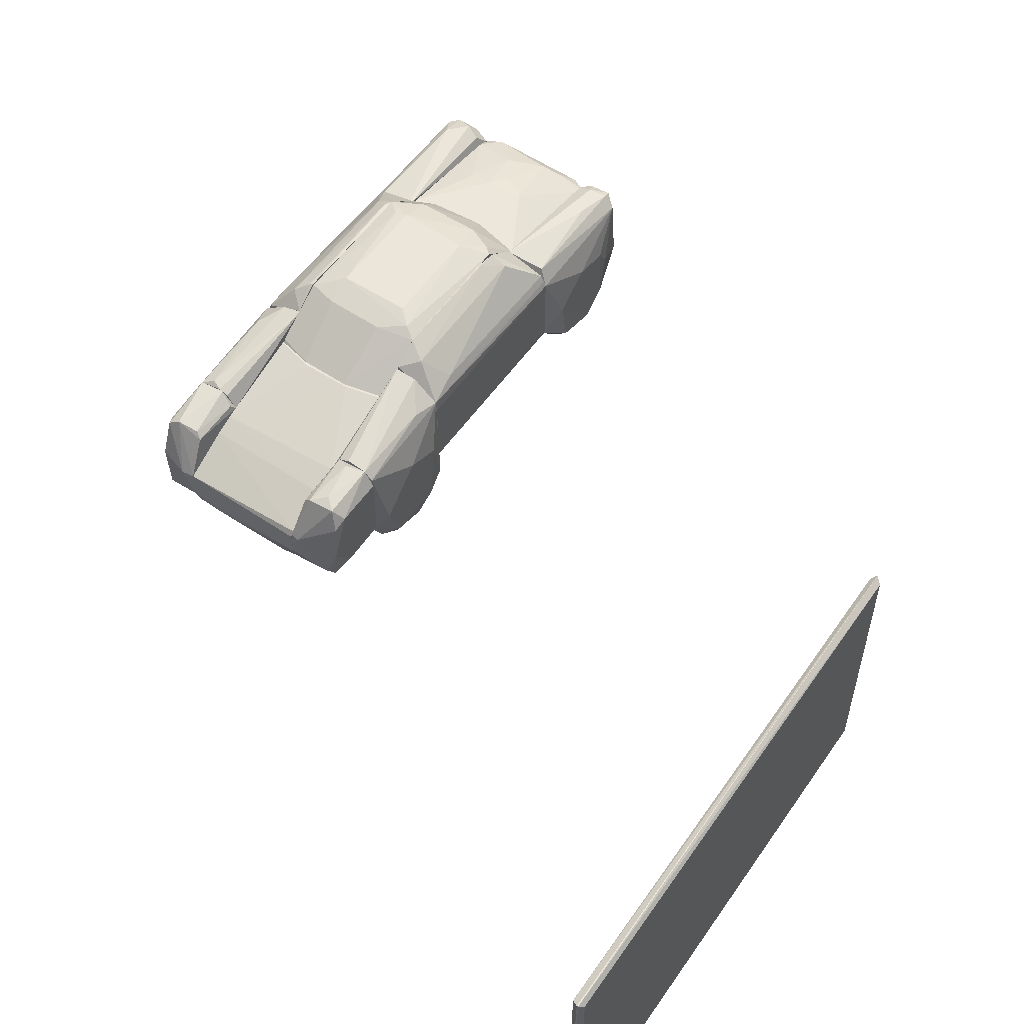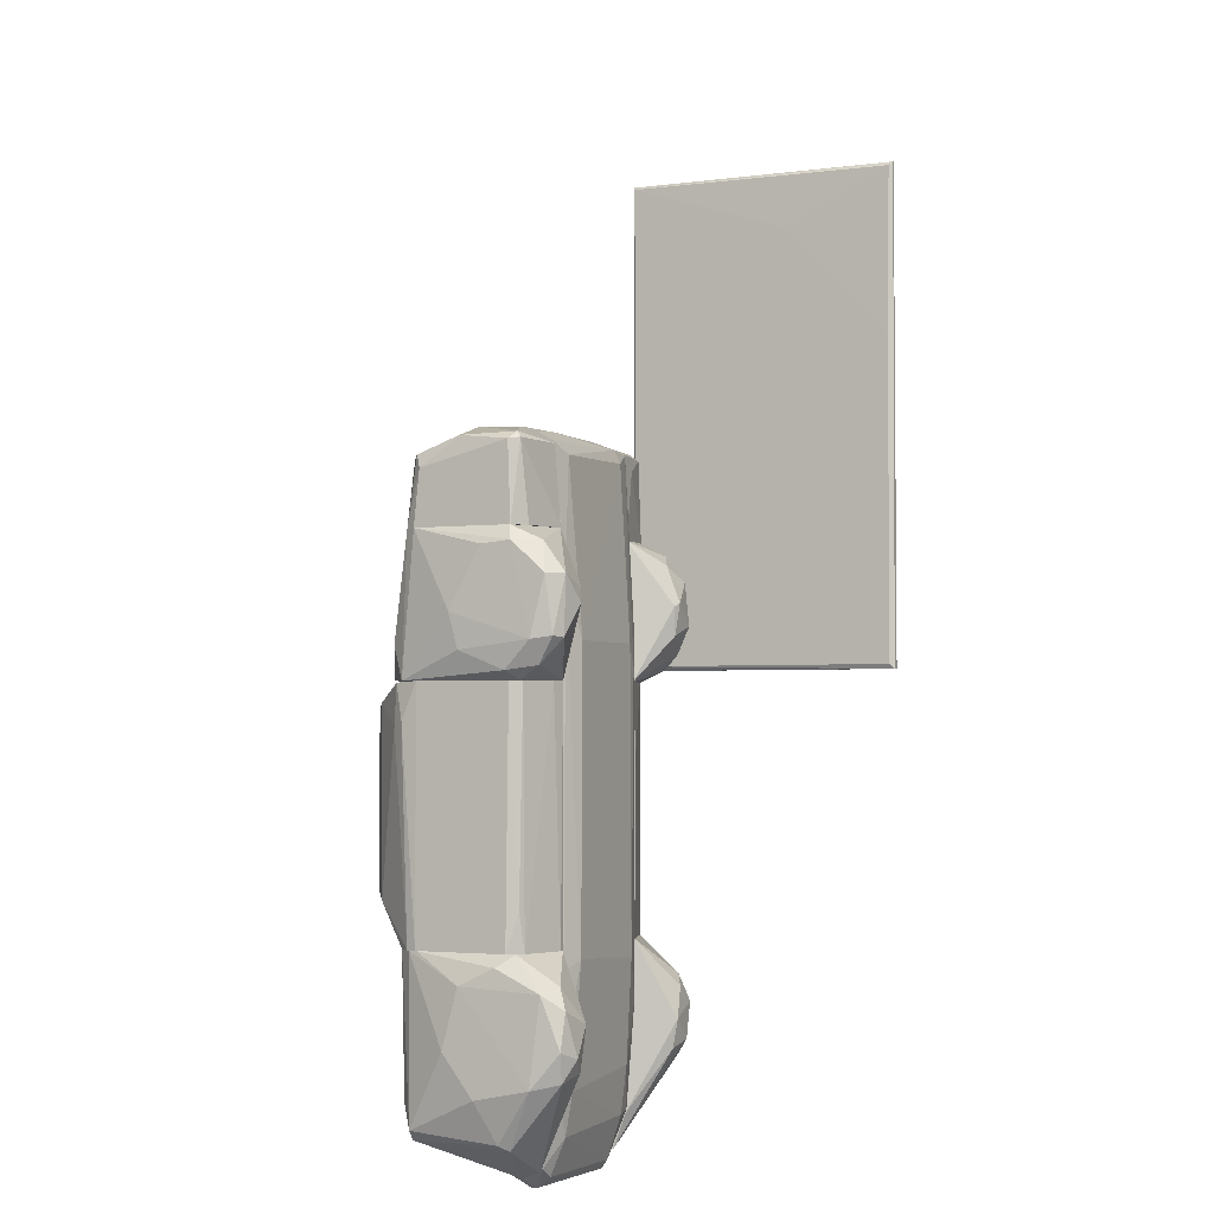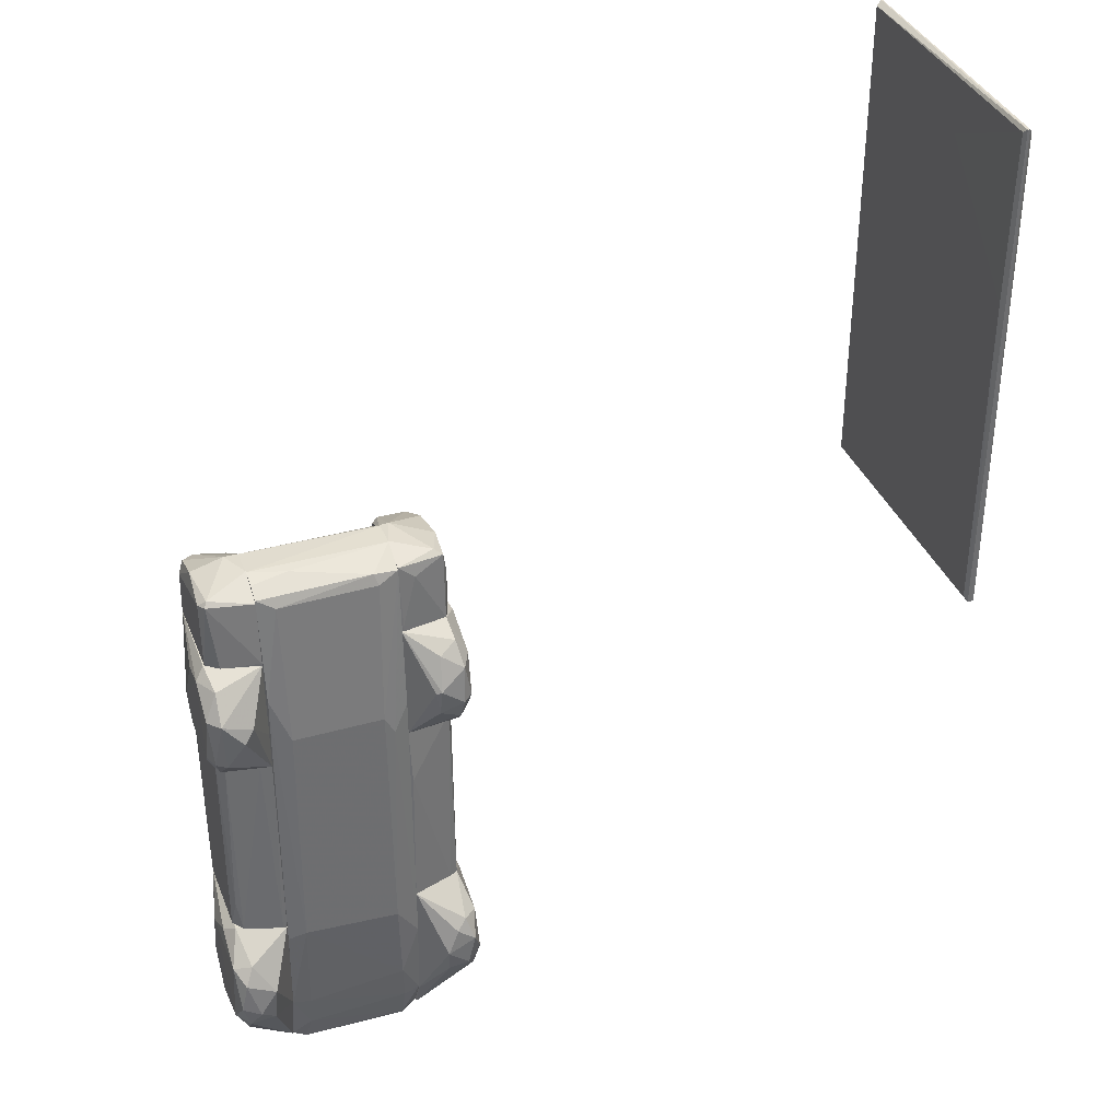
<metadata>
{"format":"obj","ext":"obj","renderer":"f3d","projection":"perspective","resolution":1024,"background":"white","views":[{"elev":55.8,"azim":-145.8,"up":"+Z"},{"elev":-2.6,"azim":115.3,"up":"+Y"},{"elev":36.7,"azim":159.8,"up":"+Y"}]}
</metadata>
<code>
o convex_0
v -0.4058 -0.0449 0.1281
v -0.4124 0.5022 0.1598
v -0.4137 0.5022 0.1598
v -0.4097 0.5035 -0.1547
v -0.4177 -0.0489 -0.1494
v -0.4177 -0.0489 0.1546
v -0.4177 0.4969 -0.1494
v -0.4058 -0.0489 -0.1494
v -0.4058 0.4982 0.1558
v -0.4177 0.4969 0.1545
v -0.4071 0.4995 -0.1507
v -0.4111 -0.05415 0.1598
v -0.4058 0.3119 -0.1494
v -0.4058 -0.0489 0.1546
v -0.415 -0.05415 -0.1547
v -0.4084 -0.05415 -0.1547
v -0.4058 0.44 -0.02779
v -0.4124 0.5035 -0.1547
f 15 7 18
f 3 2 4
f 5 6 7
f 4 2 9
f 6 3 10
f 3 7 10
f 7 6 10
f 4 9 11
f 2 3 12
f 3 6 12
f 9 2 12
f 1 8 13
f 9 1 13
f 4 11 13
f 8 1 14
f 1 9 14
f 9 12 14
f 6 5 15
f 5 7 15
f 12 6 15
f 12 15 16
f 13 8 16
f 4 13 16
f 8 14 16
f 14 12 16
f 15 4 16
f 11 9 17
f 9 13 17
f 13 11 17
f 3 4 18
f 7 3 18
f 4 15 18
o convex_1
v 0.1533 -0.411 -0.1428
v 0.2101 -0.304 0.0105
v 0.2101 -0.304 -0.04898
v 0.2101 -0.493 -0.09918
v 0.1572 -0.452 -0.01462
v 0.1572 -0.304 -0.01727
v 0.2101 -0.304 -0.1269
v 0.148 -0.3384 -0.1362
v 0.2048 -0.452 -0.006685
v 0.185 -0.3754 -0.1573
v 0.1586 -0.4626 -0.09786
v 0.1467 -0.4097 -0.05693
v 0.1691 -0.4533 -0.001402
v 0.1586 -0.304 -0.1084
v 0.1678 -0.3106 0.001247
v 0.1467 -0.3265 -0.07805
v 0.1467 -0.3846 -0.1467
v 0.2101 -0.4573 -0.1177
v 0.2101 -0.4612 -0.02255
v 0.1625 -0.337 -0.1481
v 0.1705 -0.4625 -0.005377
v 0.1625 -0.3952 -0.156
v 0.1467 -0.3688 -0.04765
v 0.189 -0.4493 0.001247
v 0.1467 -0.4136 -0.1256
v 0.2088 -0.489 -0.1058
v 0.1771 -0.4123 0.00388
v 0.1546 -0.3622 -0.156
v 0.1837 -0.4018 -0.152
v 0.1956 -0.4625 -0.008009
v 0.1731 -0.3476 -0.1547
v 0.148 -0.4255 -0.07938
v 0.2088 -0.493 -0.09125
f 48 39 51
f 20 21 24
f 24 21 25
f 21 22 25
f 24 25 32
f 20 24 33
f 24 23 33
f 23 31 33
f 24 32 34
f 32 26 34
f 30 34 35
f 34 26 35
f 25 22 36
f 28 25 36
f 21 20 37
f 22 21 37
f 20 27 37
f 32 25 38
f 26 32 38
f 23 29 39
f 31 23 39
f 19 35 40
f 23 24 41
f 30 23 41
f 24 34 41
f 34 30 41
f 27 20 42
f 31 39 42
f 19 29 43
f 35 19 43
f 30 35 43
f 29 19 44
f 22 29 44
f 36 22 44
f 19 40 44
f 20 33 45
f 33 31 45
f 42 20 45
f 31 42 45
f 35 26 46
f 26 38 46
f 40 35 46
f 28 40 46
f 28 36 47
f 40 28 47
f 36 44 47
f 44 40 47
f 37 27 48
f 27 42 48
f 42 39 48
f 25 28 49
f 38 25 49
f 28 46 49
f 46 38 49
f 29 23 50
f 23 30 50
f 43 29 50
f 30 43 50
f 29 22 51
f 22 37 51
f 39 29 51
f 37 48 51
o convex_2
v 0.1665 -0.304 -0.1124
v 0.2101 -0.2419 0.04751
v 0.2088 -0.2419 0.04751
v 0.2101 -0.07798 -0.1256
v 0.1586 -0.07798 -0.00273
v 0.2101 -0.304 -0.1269
v 0.1599 -0.304 -0.01065
v 0.1572 -0.07798 -0.1018
v 0.2101 -0.07798 0.02767
v 0.2101 -0.304 0.01182
v 0.1572 -0.304 -0.1005
v 0.1903 -0.09517 0.03427
v 0.1903 -0.2656 0.03561
v 0.1612 -0.07798 -0.1097
v 0.1572 -0.304 -0.01726
v 0.2101 -0.1071 0.04618
v 0.1639 -0.115 0.006525
v 0.2075 -0.1428 -0.1269
v 0.1572 -0.07798 -0.01593
v 0.1639 -0.304 -0.00273
v 0.2075 -0.2643 0.04618
v 0.1586 -0.304 -0.1084
f 59 65 73
f 55 53 57
f 52 57 58
f 56 55 59
f 53 55 60
f 55 56 60
f 57 53 61
f 58 57 61
f 52 58 62
f 60 56 63
f 54 63 64
f 59 55 65
f 58 56 66
f 62 58 66
f 59 62 66
f 54 53 67
f 53 60 67
f 63 54 67
f 60 63 67
f 56 58 68
f 63 56 68
f 64 63 68
f 57 52 69
f 55 57 69
f 52 65 69
f 65 55 69
f 56 59 70
f 66 56 70
f 59 66 70
f 58 61 71
f 68 58 71
f 64 68 71
f 53 54 72
f 61 53 72
f 54 64 72
f 71 61 72
f 64 71 72
f 52 62 73
f 62 59 73
f 65 52 73
o convex_3
v 0.3528 0.1308 -0.1031
v 0.2101 -0.4943 -0.09785
v 0.2101 -0.4943 -0.09522
v 0.2101 0.1361 -0.08729
v 0.3528 -0.3106 0.006539
v 0.2101 -0.04232 0.006539
v 0.3528 -0.4229 -0.123
v 0.2365 -0.04496 -0.1349
v 0.3528 0.06076 -0.02123
v 0.2405 -0.4612 -0.01461
v 0.3528 -0.4638 -0.02387
v 0.2101 -0.3569 -0.1269
v 0.2101 -0.3106 0.006539
v 0.3343 0.1123 -0.123
v 0.2101 0.1321 -0.05163
v 0.3528 -0.04364 0.006539
v 0.2101 0.1228 -0.1177
v 0.3357 -0.5049 -0.09389
v 0.3343 -0.3118 -0.1349
v 0.3528 0.1347 -0.05427
v 0.3515 0.005235 -0.1283
v 0.2273 -0.4559 -0.1217
v 0.2815 -0.4071 0.002566
v 0.2101 -0.4625 -0.02254
v 0.2339 -0.3184 -0.1349
v 0.3317 -0.04496 -0.1349
v 0.3528 -0.485 -0.1084
v 0.2273 -0.4758 -0.02915
v 0.2101 0.05543 -0.0199
v 0.2273 -0.5035 -0.1031
v 0.3357 -0.4718 -0.02123
v 0.3343 -0.4229 -0.1269
v 0.2101 -0.03837 -0.1269
v 0.2313 0.1136 -0.123
v 0.3092 -0.0331 0.006539
v 0.2286 -0.5049 -0.08993
v 0.3528 0.1229 -0.1177
v 0.3383 -0.4943 -0.1084
v 0.3026 -0.4387 -0.005366
v 0.2299 -0.4123 -0.1283
v 0.2537 -0.3898 0.003895
v 0.2101 -0.4533 -0.119
v 0.3528 -0.3212 -0.1283
v 0.3528 -0.4507 -0.01726
v 0.2973 -0.3858 0.00521
v 0.3343 -0.4612 -0.1203
v 0.3145 0.1347 -0.09786
v 0.3528 0.08191 -0.02916
v 0.226 -0.0661 -0.1335
v 0.263 -0.4572 -0.009325
v 0.2352 0.1255 -0.119
v 0.3528 -0.4942 -0.08861
v 0.3357 -0.5049 -0.08993
v 0.2273 -0.4956 -0.1084
v 0.2101 0.08448 -0.03048
v 0.2101 0.1361 -0.05823
v 0.3528 0.1361 -0.08729
v 0.2101 -0.452 -0.01859
v 0.2537 -0.0331 0.006539
v 0.3224 -0.3872 0.001251
f 78 118 133
f 75 76 77
f 77 76 79
f 74 78 80
f 78 74 82
f 80 78 84
f 75 77 85
f 79 76 86
f 78 79 86
f 77 79 88
f 79 78 89
f 78 82 89
f 85 77 90
f 82 74 93
f 86 76 97
f 81 92 98
f 92 81 99
f 87 94 99
f 94 92 99
f 80 84 100
f 83 97 101
f 88 79 102
f 92 80 105
f 85 90 106
f 81 90 107
f 99 81 107
f 87 99 107
f 79 89 108
f 89 82 108
f 76 75 109
f 97 76 109
f 101 97 109
f 75 103 109
f 103 91 109
f 74 80 110
f 94 87 110
f 100 91 111
f 91 103 111
f 85 98 113
f 98 92 113
f 92 105 113
f 105 95 113
f 75 85 115
f 85 113 115
f 113 95 115
f 80 92 116
f 92 94 116
f 110 80 116
f 94 110 116
f 84 78 117
f 104 84 117
f 112 104 117
f 78 86 118
f 96 112 118
f 86 114 118
f 114 96 118
f 80 100 119
f 105 80 119
f 95 105 119
f 100 111 119
f 82 93 121
f 93 88 121
f 90 81 122
f 81 98 122
f 98 85 122
f 85 106 122
f 106 90 122
f 83 101 123
f 101 104 123
f 112 96 123
f 104 112 123
f 96 114 123
f 114 83 123
f 90 77 124
f 107 90 124
f 87 107 124
f 74 110 124
f 110 87 124
f 77 120 124
f 120 74 124
f 100 84 125
f 91 100 125
f 84 104 126
f 104 101 126
f 101 109 126
f 109 91 126
f 125 84 126
f 91 125 126
f 103 75 127
f 111 103 127
f 75 115 127
f 115 95 127
f 95 119 127
f 119 111 127
f 102 82 128
f 88 102 128
f 82 121 128
f 121 88 128
f 77 88 129
f 88 93 129
f 129 93 130
f 93 74 130
f 120 77 130
f 74 120 130
f 77 129 130
f 86 97 131
f 97 83 131
f 114 86 131
f 83 114 131
f 102 79 132
f 82 102 132
f 79 108 132
f 108 82 132
f 117 78 133
f 112 117 133
f 118 112 133
o convex_4
v 0.3357 -0.2484 0.05411
v 0.2101 -0.3092 0.006544
v 0.2194 -0.259 0.006539
v 0.3528 -0.3092 0.006544
v 0.3515 -0.04498 0.006544
v 0.2101 -0.1071 0.04619
v 0.2101 -0.04498 0.006544
v 0.3528 -0.1084 0.0475
v 0.2194 -0.2696 0.0475
v 0.2418 -0.1322 0.05676
v 0.3198 -0.2854 0.04354
v 0.2564 -0.03437 0.007861
v 0.3528 -0.2643 0.0475
v 0.2418 -0.2471 0.05676
v 0.3224 -0.1322 0.05676
v 0.2669 -0.3225 0.007861
v 0.3211 -0.1005 0.0475
v 0.2101 -0.2617 0.0475
v 0.2484 -0.2841 0.04486
v 0.3211 -0.2511 0.05676
v 0.2551 -0.09915 0.0475
v 0.3132 -0.0357 0.007861
v 0.329 -0.3185 0.007866
v 0.2247 -0.1164 0.05279
v 0.3528 -0.0476 0.009188
f 155 150 158
f 135 136 137
f 137 136 138
f 136 135 140
f 138 136 140
f 135 139 140
f 138 140 145
f 140 139 145
f 141 134 146
f 137 141 146
f 144 137 146
f 134 141 148
f 143 147 148
f 135 137 149
f 148 141 150
f 139 135 151
f 135 142 151
f 142 147 151
f 142 135 152
f 147 142 152
f 135 149 152
f 149 144 152
f 146 134 153
f 144 146 153
f 134 148 153
f 148 147 153
f 147 152 153
f 152 144 153
f 145 139 154
f 150 145 154
f 138 145 155
f 145 150 155
f 137 144 156
f 149 137 156
f 144 149 156
f 147 143 157
f 143 148 157
f 148 150 157
f 139 151 157
f 151 147 157
f 154 139 157
f 150 154 157
f 137 138 158
f 141 137 158
f 150 141 158
f 138 155 158
o convex_5
v 0.4057 0.0991 -0.01859
v 0.3528 0.04889 -0.1243
v 0.3528 0.05154 -0.1243
v 0.3555 0.05418 -0.01065
v 0.3528 0.1361 -0.08597
v 0.4057 0.04889 -0.1045
v 0.4004 0.1216 -0.1111
v 0.4004 0.04889 -0.004045
v 0.3634 0.1057 -0.008019
v 0.4017 0.1255 -0.05428
v 0.3528 0.1203 -0.119
v 0.3528 0.1348 -0.05426
v 0.3872 0.1084 -0.004045
v 0.37 0.04889 0.001245
v 0.4057 0.1203 -0.1018
v 0.3528 0.04889 -0.01859
v 0.4057 0.04889 -0.0133
v 0.3925 0.04889 -0.115
v 0.3674 0.1361 -0.05558
v 0.3978 0.1269 -0.1071
v 0.3568 0.1097 -0.01463
v 0.4004 0.111 -0.0133
f 177 171 180
f 161 160 163
f 160 164 166
f 161 163 169
f 165 161 169
f 163 160 170
f 171 167 172
f 160 166 172
f 167 162 172
f 166 171 172
f 159 164 173
f 164 165 173
f 168 159 173
f 170 160 174
f 160 172 174
f 172 162 174
f 164 159 175
f 159 166 175
f 166 164 175
f 160 161 176
f 164 160 176
f 161 165 176
f 165 164 176
f 163 170 177
f 170 171 177
f 169 163 178
f 165 169 178
f 173 165 178
f 168 173 178
f 163 177 178
f 177 168 178
f 162 167 179
f 171 170 179
f 167 171 179
f 170 174 179
f 174 162 179
f 166 159 180
f 159 168 180
f 171 166 180
f 168 177 180
o convex_6
v 0.4163 0.033 -0.082
v 0.3528 -0.0793 -0.1269
v 0.3528 -0.037 -0.1269
v 0.3528 -0.0793 0.02769
v 0.3528 0.04889 -0.01859
v 0.4044 -0.0793 -0.00141
v 0.4123 -0.04363 -0.1467
v 0.3528 0.04889 -0.1243
v 0.4004 0.04889 -0.004054
v 0.4044 0.007908 -0.1547
v 0.4136 -0.07137 -0.1031
v 0.407 0.04889 -0.1045
v 0.3832 -0.01586 -0.1587
v 0.4176 -0.02247 -0.05296
v 0.374 0.04889 0.002549
v 0.4163 0.007908 -0.1415
v 0.4004 -0.0793 -0.1111
v 0.3938 -0.04891 0.0118
v 0.4057 0.04889 -0.0133
v 0.4176 -0.04626 -0.1282
v 0.4031 0.03567 -0.1335
v 0.3727 -0.002658 -0.1534
v 0.4017 -0.04494 -0.152
v 0.3859 0.0436 0.00388
v 0.4163 -0.05419 -0.06089
v 0.4057 -0.06741 -0.1309
v 0.3634 0.04889 -0.00141
v 0.3753 -0.07797 0.02238
v 0.4163 0.03567 -0.1097
f 196 201 209
f 183 182 184
f 183 184 185
f 184 182 186
f 183 185 188
f 188 185 189
f 188 189 192
f 189 185 195
f 187 190 196
f 186 182 197
f 191 186 197
f 186 189 198
f 189 186 199
f 192 189 199
f 194 181 199
f 186 194 199
f 187 196 200
f 190 188 201
f 188 192 201
f 196 190 201
f 182 183 202
f 183 188 202
f 188 190 202
f 193 182 202
f 190 193 202
f 190 187 203
f 182 193 203
f 193 190 203
f 195 184 204
f 189 195 204
f 198 189 204
f 186 191 205
f 194 186 205
f 191 200 205
f 200 194 205
f 197 182 206
f 191 197 206
f 187 200 206
f 200 191 206
f 203 187 206
f 182 203 206
f 185 184 207
f 184 195 207
f 195 185 207
f 184 186 208
f 186 198 208
f 204 184 208
f 198 204 208
f 181 194 209
f 199 181 209
f 192 199 209
f 194 200 209
f 200 196 209
f 201 192 209
o convex_7
v 0.1467 0.01584 -0.1335
v 0.2061 -0.07798 -0.1256
v 0.2101 -0.07798 -0.1256
v 0.2101 -0.07532 0.02636
v 0.2101 0.04757 -0.119
v 0.1678 0.04757 -9.5e-05
v 0.1586 -0.07798 -0.002739
v 0.1599 -0.05286 -0.1467
v 0.2101 0.04757 -0.01726
v 0.1824 -0.007944 -0.1586
v 0.1467 0.03566 -0.08597
v 0.148 -0.0674 -0.1137
v 0.1467 -0.01323 -0.04236
v 0.1612 0.04757 -0.1124
v 0.1559 0.01188 -0.152
v 0.1586 0.04757 -0.01065
v 0.1903 0.04757 0.002567
v 0.1599 -0.07798 -0.1097
v 0.1876 -0.07798 0.02106
v 0.1493 -0.02379 -0.1507
v 0.1467 -0.05419 -0.05957
v 0.1837 -0.037 -0.1547
v 0.1639 -0.04627 0.005211
v 0.1784 0.02641 -0.1441
v 0.1876 -0.0106 -0.156
v 0.2035 0.04757 -0.004043
v 0.1599 0.03567 -0.1349
v 0.1586 -0.02774 -0.1573
v 0.1467 -0.04625 -0.1335
v 0.1572 -0.0674 -0.1322
f 221 238 239
f 213 212 214
f 211 212 216
f 212 211 217
f 213 214 218
f 214 215 218
f 220 210 222
f 215 214 223
f 210 220 223
f 222 216 225
f 220 222 225
f 215 223 225
f 223 220 225
f 215 213 226
f 218 215 226
f 211 216 227
f 216 221 227
f 212 213 228
f 213 215 228
f 216 212 228
f 210 224 229
f 221 216 230
f 222 210 230
f 216 222 230
f 212 217 231
f 215 225 232
f 225 216 232
f 228 215 232
f 216 228 232
f 214 219 233
f 219 224 233
f 214 212 234
f 219 214 234
f 212 231 234
f 231 219 234
f 213 218 235
f 226 213 235
f 218 226 235
f 223 214 236
f 210 223 236
f 224 210 236
f 214 233 236
f 233 224 236
f 224 219 237
f 217 229 237
f 229 224 237
f 231 217 237
f 219 231 237
f 229 217 238
f 210 229 238
f 221 230 238
f 230 210 238
f 217 211 239
f 211 227 239
f 227 221 239
f 238 217 239
o convex_8
v 0.1824 0.09646 -0.002734
v 0.2075 0.04757 -0.119
v 0.2075 0.05418 -0.119
v 0.1572 0.09911 -0.1045
v 0.2101 0.1361 -0.08596
v 0.2035 0.04757 -0.004044
v 0.1572 0.04757 -0.01991
v 0.1599 0.1163 -0.02916
v 0.1612 0.04757 -0.1111
v 0.1612 0.1229 -0.1084
v 0.2075 0.1083 -0.01595
v 0.2101 0.1242 -0.1164
v 0.2101 0.04757 -0.01727
v 0.2009 0.1361 -0.05691
v 0.1678 0.04757 -8e-05
v 0.1691 0.1084 -0.006686
v 0.1572 0.1229 -0.0701
v 0.2101 0.04757 -0.119
v 0.1572 0.1017 -0.01991
v 0.1995 0.1097 -0.008019
v 0.1572 0.04757 -0.1032
v 0.2101 0.1348 -0.05559
v 0.1929 0.1097 -0.1164
v 0.1691 0.1282 -0.1032
v 0.189 0.05418 0.002574
f 245 259 264
f 241 245 246
f 242 241 248
f 241 246 248
f 248 243 249
f 245 241 252
f 250 245 252
f 251 244 252
f 246 245 254
f 253 247 255
f 254 240 255
f 243 246 256
f 249 243 256
f 247 253 256
f 241 242 257
f 242 251 257
f 252 241 257
f 251 252 257
f 246 254 258
f 255 247 258
f 254 255 258
f 256 246 258
f 247 256 258
f 245 250 259
f 255 240 259
f 253 255 259
f 246 243 260
f 243 248 260
f 248 246 260
f 252 244 261
f 250 252 261
f 244 253 261
f 259 250 261
f 253 259 261
f 242 248 262
f 248 249 262
f 251 242 262
f 249 251 262
f 244 251 263
f 251 249 263
f 253 244 263
f 249 256 263
f 256 253 263
f 240 254 264
f 254 245 264
f 259 240 264
o convex_9
v 0.4176 -0.4123 -0.1283
v 0.3555 -0.304 0.0105
v 0.3528 -0.304 0.0105
v 0.3938 -0.4625 -0.008012
v 0.3528 -0.489 -0.1058
v 0.3528 -0.304 -0.1269
v 0.4057 -0.304 -0.01728
v 0.407 -0.3476 -0.156
v 0.3528 -0.4626 -0.02254
v 0.3793 -0.4004 -0.156
v 0.415 -0.3146 -0.09521
v 0.4176 -0.3846 -0.04767
v 0.4057 -0.4599 -0.09388
v 0.403 -0.4533 -0.009341
v 0.4057 -0.407 -0.152
v 0.3727 -0.4533 0.001237
v 0.3951 -0.304 0.002549
v 0.4044 -0.304 -0.1097
v 0.3766 -0.3608 -0.16
v 0.3542 -0.4943 -0.08993
v 0.4176 -0.4229 -0.07671
v 0.4163 -0.3344 -0.1375
v 0.3528 -0.4216 -0.123
v 0.3925 -0.4321 0.001237
v 0.4176 -0.3304 -0.0622
v 0.3991 -0.4652 -0.1018
v 0.4136 -0.3806 -0.1547
v 0.3978 -0.3291 -0.1468
v 0.3581 -0.448 -0.006701
v 0.4044 -0.304 -0.009341
v 0.3951 -0.3872 -0.1613
v 0.3687 -0.4639 -0.01067
f 273 284 296
f 269 267 270
f 267 269 273
f 268 277 278
f 269 274 279
f 266 267 280
f 267 266 281
f 270 267 281
f 271 270 281
f 270 271 282
f 271 275 282
f 273 269 284
f 277 265 285
f 276 278 285
f 278 277 285
f 282 275 286
f 269 270 287
f 274 269 287
f 270 283 287
f 283 274 287
f 268 278 288
f 266 280 288
f 280 268 288
f 278 281 288
f 281 266 288
f 275 271 289
f 285 265 289
f 276 285 289
f 265 286 289
f 286 275 289
f 265 277 290
f 277 268 290
f 279 265 290
f 269 279 290
f 268 284 290
f 284 269 290
f 265 279 291
f 286 265 291
f 272 286 291
f 270 282 292
f 283 270 292
f 272 283 292
f 286 272 292
f 282 286 292
f 267 273 293
f 280 267 293
f 273 280 293
f 278 276 294
f 281 278 294
f 271 281 294
f 289 271 294
f 276 289 294
f 279 274 295
f 283 272 295
f 274 283 295
f 291 279 295
f 272 291 295
f 280 273 296
f 268 280 296
f 284 268 296
o convex_10
v 0.4017 -0.2696 -0.1111
v 0.3542 -0.1084 0.04751
v 0.3581 -0.1071 0.04618
v 0.3528 -0.07931 -0.1269
v 0.3528 -0.304 -0.1269
v 0.4057 -0.07931 -0.01593
v 0.3951 -0.304 0.002564
v 0.3528 -0.2656 0.04618
v 0.4057 -0.07931 -0.1031
v 0.4057 -0.304 -0.1005
v 0.3528 -0.07931 0.029
v 0.3528 -0.304 0.01182
v 0.4057 -0.304 -0.01595
v 0.3991 -0.08065 0.006525
v 0.374 -0.2656 0.03427
v 0.3978 -0.07931 -0.1124
v 0.374 -0.09782 0.03561
v 0.3965 -0.304 -0.1137
v 0.4044 -0.1137 -0.001398
v 0.3647 -0.07931 -0.1243
v 0.4031 -0.304 -0.006692
v 0.3978 -0.1163 0.009172
v 0.3568 -0.304 -0.1269
v 0.3581 -0.2577 0.04618
f 311 313 320
f 300 302 305
f 305 302 306
f 297 305 306
f 298 299 307
f 300 301 307
f 302 300 307
f 304 298 307
f 304 307 308
f 303 304 308
f 307 301 308
f 306 302 309
f 303 306 309
f 302 307 310
f 304 303 311
f 305 297 312
f 300 305 312
f 307 299 313
f 310 307 313
f 297 306 314
f 306 303 314
f 312 297 314
f 309 302 315
f 302 310 315
f 300 312 316
f 312 314 316
f 303 309 317
f 311 303 317
f 309 315 317
f 317 315 318
f 310 313 318
f 313 311 318
f 315 310 318
f 311 317 318
f 301 300 319
f 308 301 319
f 303 308 319
f 314 303 319
f 300 316 319
f 316 314 319
f 299 298 320
f 298 304 320
f 304 311 320
f 313 299 320

</code>
